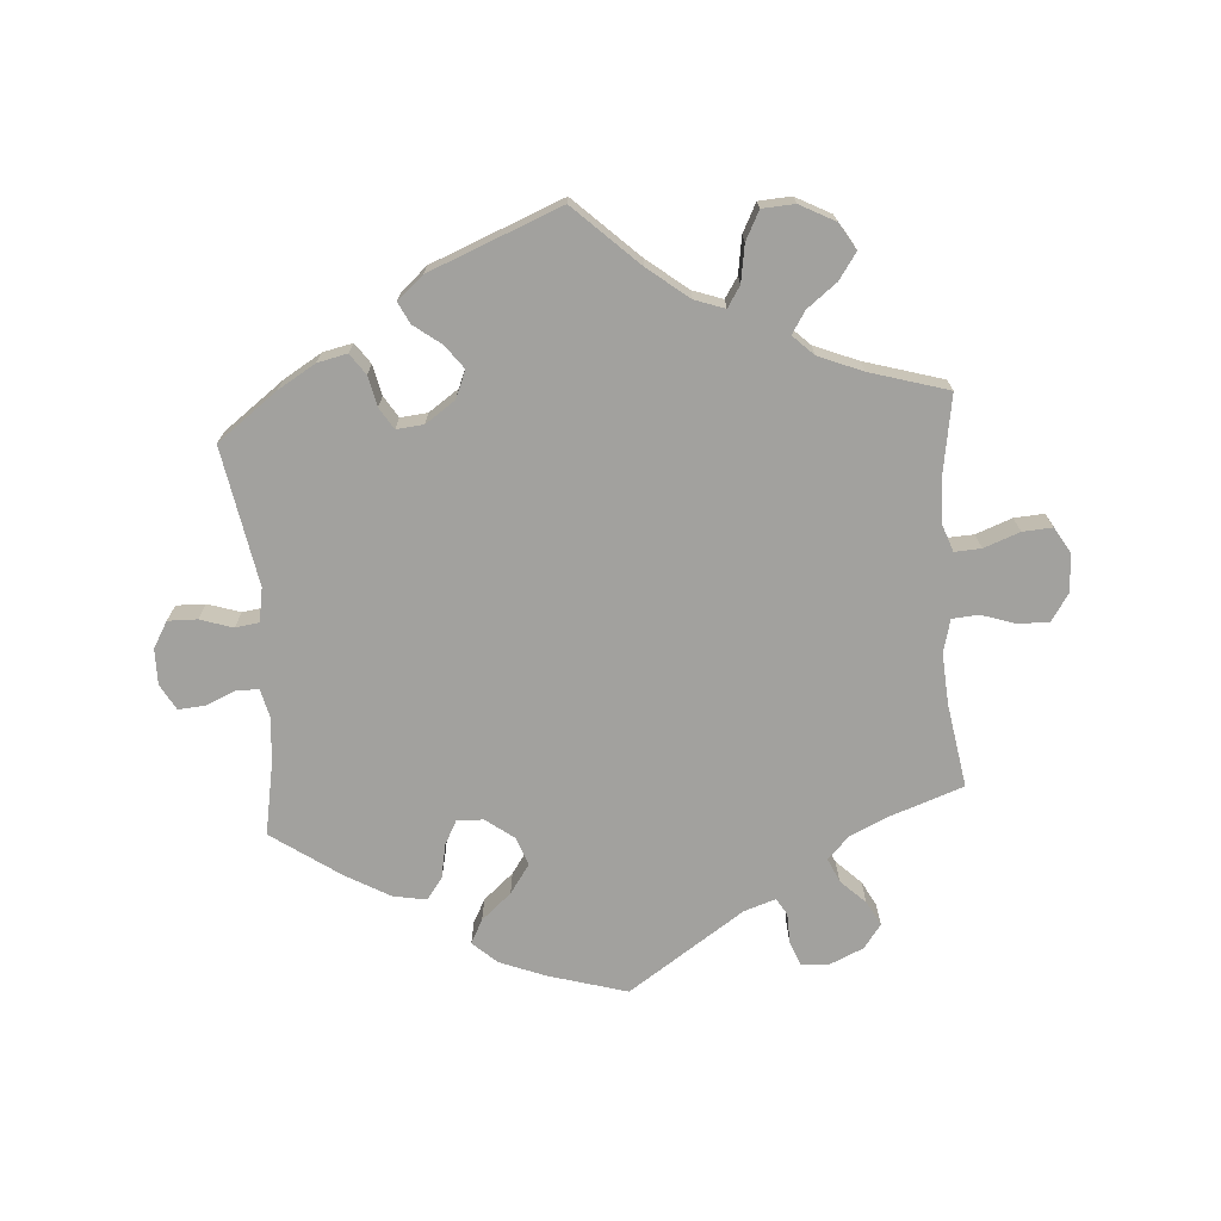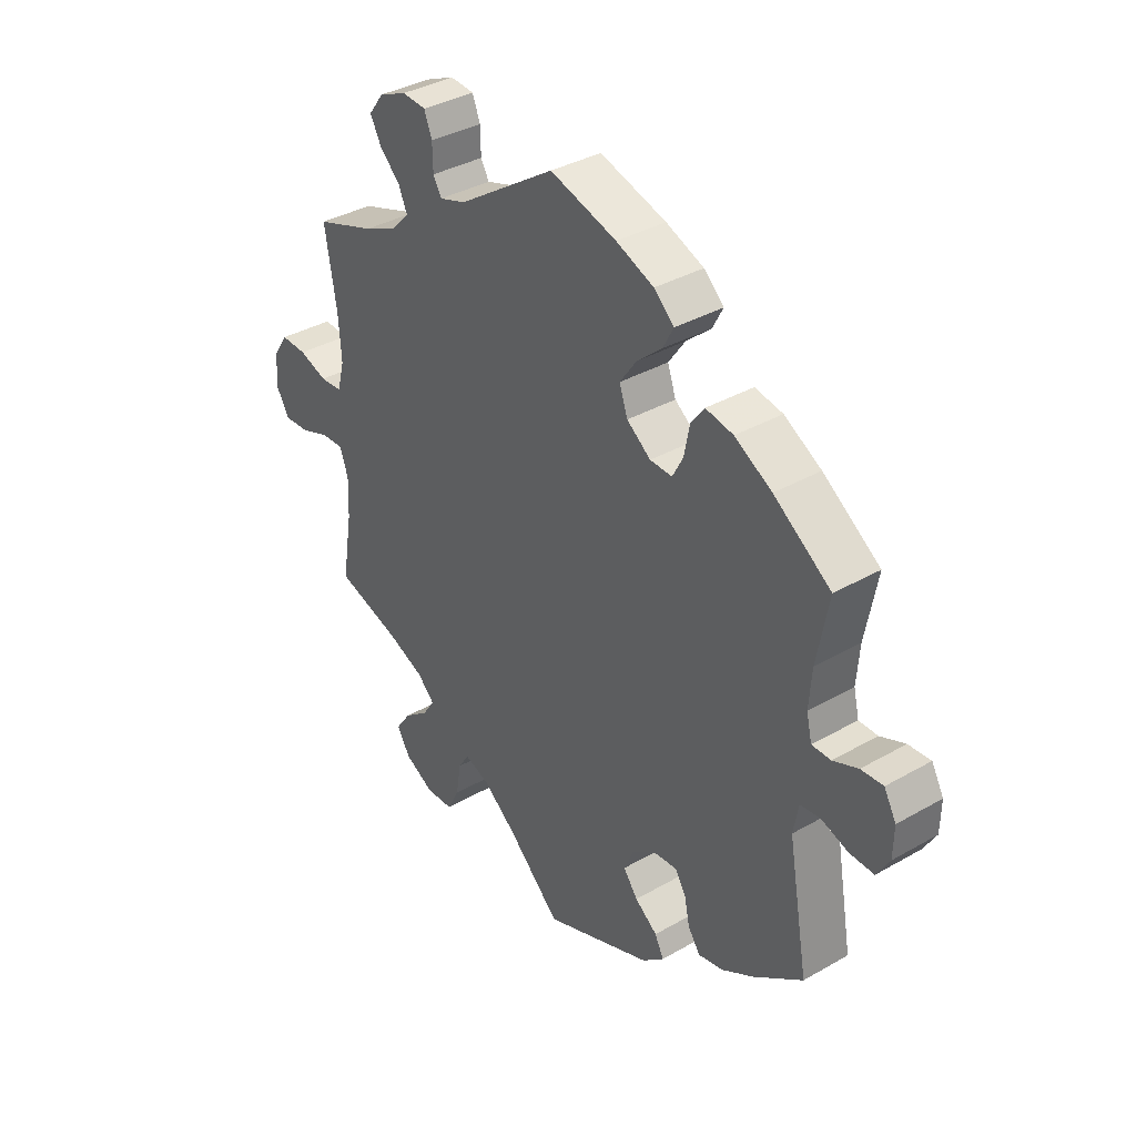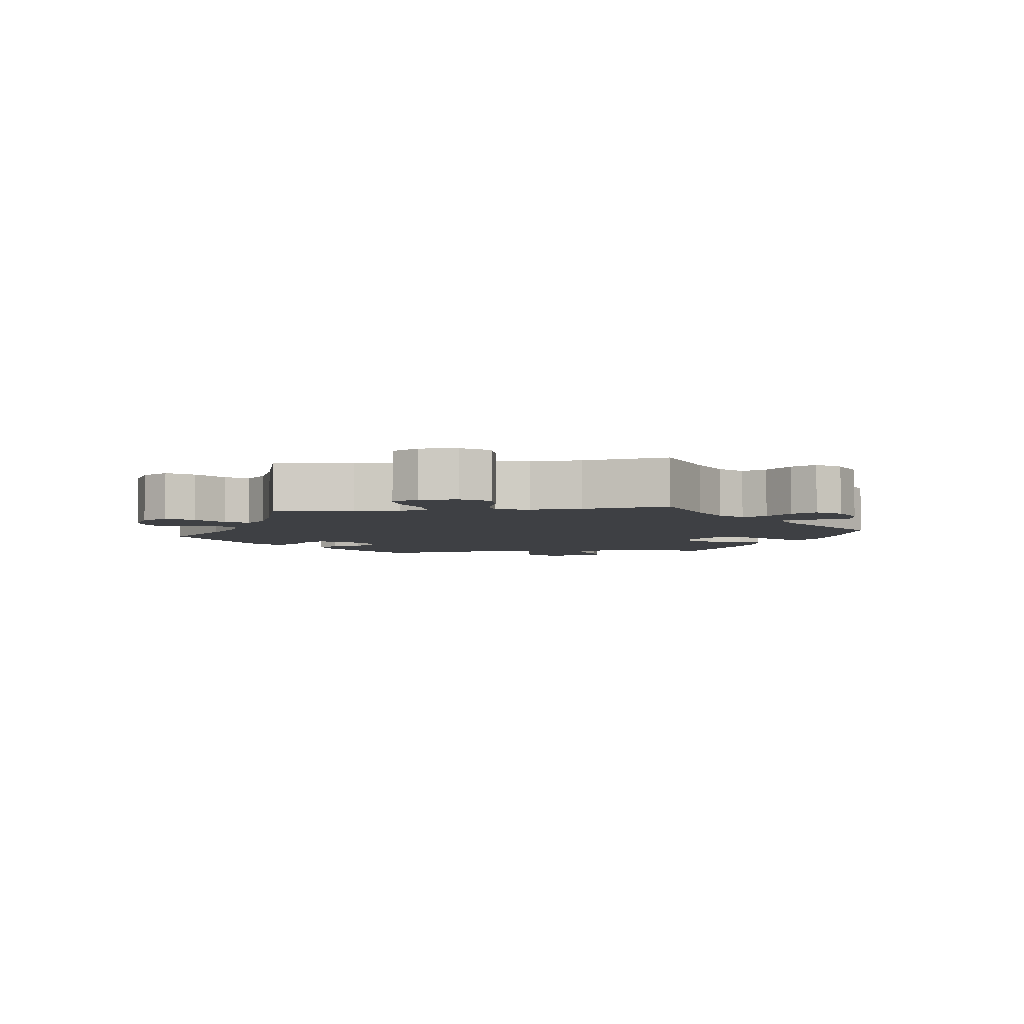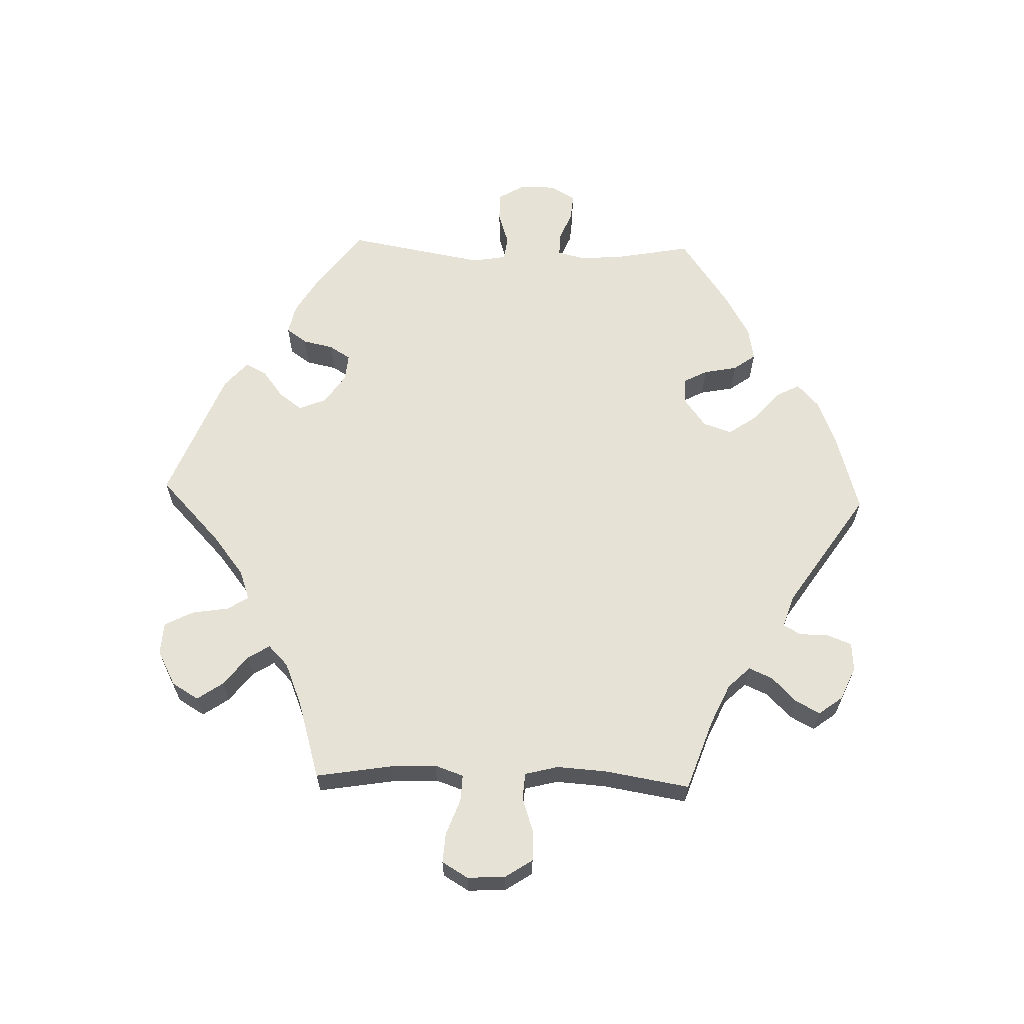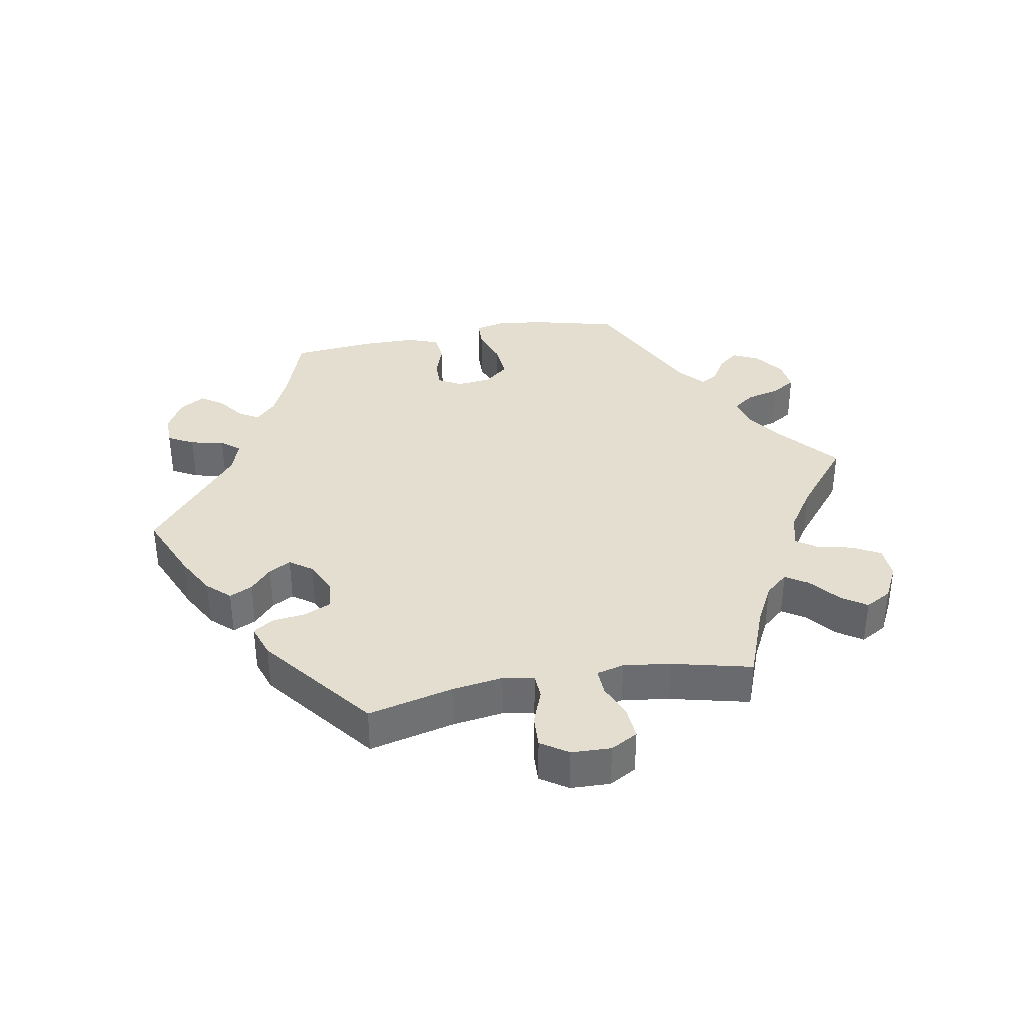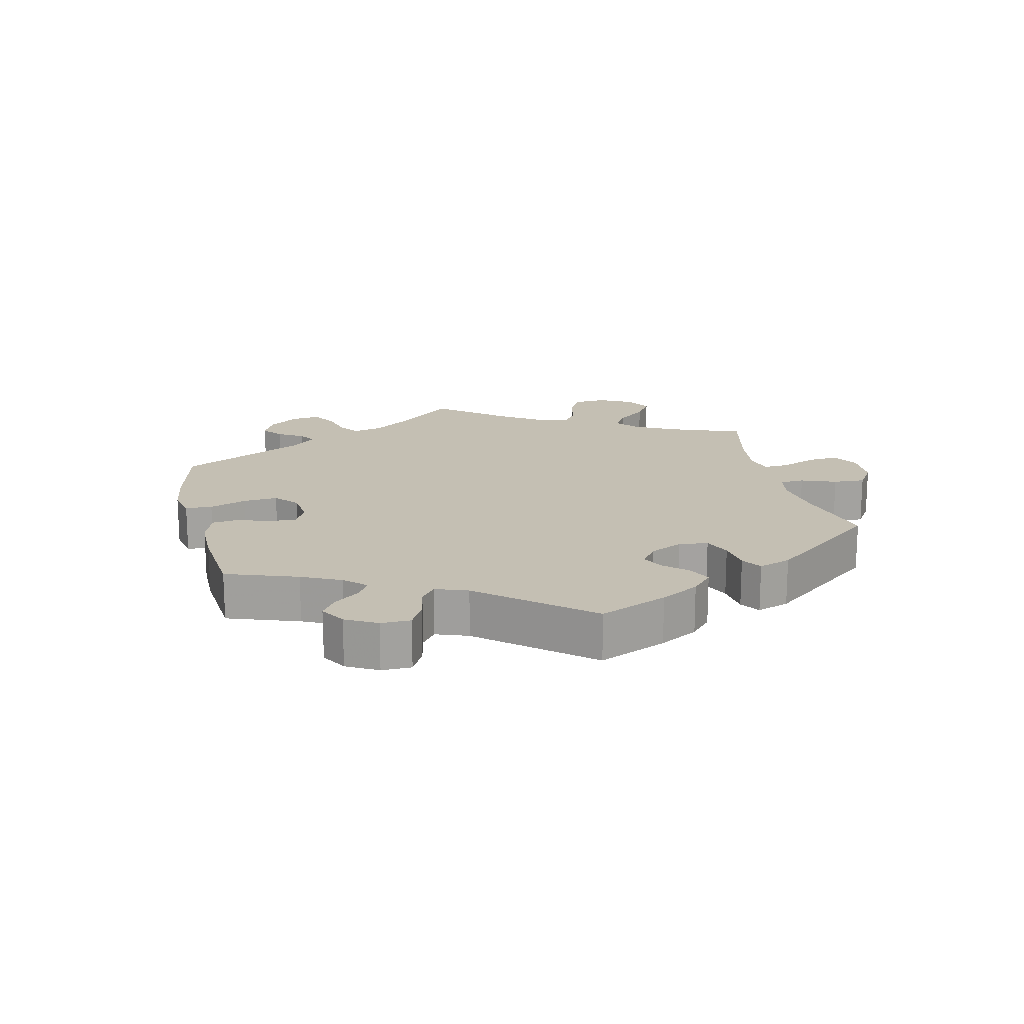
<metadata>
{"format":"obj","ext":"obj","renderer":"f3d","projection":"perspective","resolution":1024,"background":"white","views":[{"elev":-72.0,"azim":-175.8,"up":"+Y"},{"elev":36.6,"azim":53.3,"up":"+Z"},{"elev":-4.7,"azim":-82.7,"up":"+Y"},{"elev":63.2,"azim":-88.2,"up":"+Y"},{"elev":36.5,"azim":-160.3,"up":"+Y"},{"elev":17.7,"azim":106.8,"up":"+Y"}]}
</metadata>
<code>
v 0.48 0.07 0.177
v 0.475 0.07 0.111
v 0.485 0.07 0.069
v 0.519 0.07 0.069
v 0.564 0.07 0.088
v 0.604 0.07 0.091
v 0.626 0.07 0.052
v 0.625 0.07 -0.002
v 0.602 0.07 -0.041
v 0.558 0.07 -0.04
v 0.509 0.07 -0.024
v 0.473 0.07 -0.029
v 0.464 0.07 -0.08
v 0.501 0.07 -0.288
v 0.411 0.07 -0.355
v 0.354 0.07 -0.389
v 0.309 0.07 -0.399
v 0.287 0.07 -0.368
v 0.277 0.07 -0.322
v 0.257 0.07 -0.29
v 0.216 0.07 -0.294
v 0.171 0.07 -0.325
v 0.154 0.07 -0.366
v 0.18 0.07 -0.401
v 0.221 0.07 -0.432
v 0.237 0.07 -0.464
v 0.198 0.07 -0.498
v 0 0.07 -0.577
v -0.096 0.07 -0.486
v -0.157 0.07 -0.438
v -0.202 0.07 -0.422
v -0.222 0.07 -0.453
v -0.231 0.07 -0.509
v -0.253 0.07 -0.552
v -0.302 0.07 -0.555
v -0.355 0.07 -0.527
v -0.379 0.07 -0.487
v -0.352 0.07 -0.448
v -0.307 0.07 -0.413
v -0.286 0.07 -0.38
v -0.317 0.07 -0.35
v -0.383 0.07 -0.323
v -0.501 0.07 -0.288
v -0.482 0.07 -0.172
v -0.479 0.07 -0.104
v -0.494 0.07 -0.061
v -0.534 0.07 -0.063
v -0.588 0.07 -0.083
v -0.633 0.07 -0.086
v -0.656 0.07 -0.047
v -0.653 0.07 0.01
v -0.626 0.07 0.051
v -0.579 0.07 0.05
v -0.528 0.07 0.033
v -0.488 0.07 0.036
v -0.475 0.07 0.086
v -0.48 0.07 0.162
v -0.501 0.07 0.289
v -0.393 0.07 0.327
v -0.332 0.07 0.355
v -0.3 0.07 0.388
v -0.316 0.07 0.424
v -0.353 0.07 0.46
v -0.373 0.07 0.497
v -0.346 0.07 0.533
v -0.296 0.07 0.555
v -0.253 0.07 0.552
v -0.239 0.07 0.516
v -0.238 0.07 0.471
v -0.223 0.07 0.445
v -0.175 0.07 0.461
v 0 0.07 0.578
v 0.12 0.07 0.543
v 0.188 0.07 0.516
v 0.224 0.07 0.483
v 0.205 0.07 0.447
v 0.16 0.07 0.408
v 0.13 0.07 0.365
v 0.145 0.07 0.322
v 0.188 0.07 0.29
v 0.228 0.07 0.289
v 0.247 0.07 0.325
v 0.257 0.07 0.376
v 0.281 0.07 0.409
v 0.331 0.07 0.4
v 0.398 0.07 0.362
v 0.501 0.07 0.29
v 0.48 0 0.177
v 0.475 0 0.111
v 0.485 0 0.069
v 0.519 0 0.069
v 0.564 0 0.088
v 0.604 0 0.091
v 0.626 0 0.052
v 0.625 0 -0.002
v 0.602 0 -0.041
v 0.558 0 -0.04
v 0.509 0 -0.024
v 0.473 0 -0.029
v 0.464 0 -0.08
v 0.501 0 -0.288
v 0.411 0 -0.355
v 0.354 0 -0.389
v 0.309 0 -0.399
v 0.287 0 -0.368
v 0.277 0 -0.322
v 0.257 0 -0.29
v 0.216 0 -0.294
v 0.171 0 -0.325
v 0.154 0 -0.366
v 0.18 0 -0.401
v 0.221 0 -0.432
v 0.237 0 -0.464
v 0.198 0 -0.498
v 0 0 -0.577
v -0.096 0 -0.486
v -0.157 0 -0.438
v -0.202 0 -0.422
v -0.222 0 -0.453
v -0.231 0 -0.509
v -0.253 0 -0.552
v -0.302 0 -0.555
v -0.355 0 -0.527
v -0.379 0 -0.487
v -0.352 0 -0.448
v -0.307 0 -0.413
v -0.286 0 -0.38
v -0.317 0 -0.35
v -0.383 0 -0.323
v -0.501 0 -0.288
v -0.482 0 -0.172
v -0.479 0 -0.104
v -0.494 0 -0.061
v -0.534 0 -0.063
v -0.588 0 -0.083
v -0.633 0 -0.086
v -0.656 0 -0.047
v -0.653 0 0.01
v -0.626 0 0.051
v -0.579 0 0.05
v -0.528 0 0.033
v -0.488 0 0.036
v -0.475 0 0.086
v -0.48 0 0.162
v -0.501 0 0.289
v -0.393 0 0.327
v -0.332 0 0.355
v -0.3 0 0.388
v -0.316 0 0.424
v -0.353 0 0.46
v -0.373 0 0.497
v -0.346 0 0.533
v -0.296 0 0.555
v -0.253 0 0.552
v -0.239 0 0.516
v -0.238 0 0.471
v -0.223 0 0.445
v -0.175 0 0.461
v 0 0 0.578
v 0.12 0 0.543
v 0.188 0 0.516
v 0.224 0 0.483
v 0.205 0 0.447
v 0.16 0 0.408
v 0.13 0 0.365
v 0.145 0 0.322
v 0.188 0 0.29
v 0.228 0 0.289
v 0.247 0 0.325
v 0.257 0 0.376
v 0.281 0 0.409
v 0.331 0 0.4
v 0.398 0 0.362
v 0.501 0 0.29
f 86 87 1
f 85 86 1 2
f 82 83 84 85
f 81 82 85 2
f 80 81 2 3
f 74 75 76 77
f 74 77 78
f 71 72 73 74
f 70 71 74 78
f 66 67 68 69
f 66 69 70
f 65 66 70
f 62 63 64 65
f 61 62 65 70
f 60 61 70 78
f 57 58 59
f 56 57 59 60
f 55 56 60 78
f 51 52 53 54
f 51 54 55
f 50 51 55
f 47 48 49 50
f 46 47 50 55
f 45 46 55 78
f 42 43 44
f 41 42 44 45
f 40 41 45 78
f 36 37 38 39
f 36 39 40
f 32 33 34 35
f 31 32 35 36
f 26 27 28 29
f 24 25 26 29
f 23 24 29 30
f 22 23 30 31
f 16 17 18 19
f 16 19 20
f 13 14 15 16
f 12 13 16 20
f 8 9 10 11
f 8 11 12
f 7 8 12
f 4 5 6 7
f 3 4 7 12
f 80 3 12 20
f 36 40 78 79
f 31 36 79 80
f 21 22 31 80
f 20 21 80
f 88 174 173
f 89 88 173 172
f 172 171 170 169
f 89 172 169 168
f 90 89 168 167
f 164 163 162 161
f 165 164 161
f 161 160 159 158
f 165 161 158 157
f 156 155 154 153
f 157 156 153
f 157 153 152
f 152 151 150 149
f 157 152 149 148
f 165 157 148 147
f 146 145 144
f 147 146 144 143
f 165 147 143 142
f 141 140 139 138
f 142 141 138
f 142 138 137
f 137 136 135 134
f 142 137 134 133
f 165 142 133 132
f 131 130 129
f 132 131 129 128
f 165 132 128 127
f 126 125 124 123
f 127 126 123
f 122 121 120 119
f 123 122 119 118
f 116 115 114 113
f 116 113 112 111
f 117 116 111 110
f 118 117 110 109
f 106 105 104 103
f 107 106 103
f 103 102 101 100
f 107 103 100 99
f 98 97 96 95
f 99 98 95
f 99 95 94
f 94 93 92 91
f 99 94 91 90
f 107 99 90 167
f 166 165 127 123
f 167 166 123 118
f 167 118 109 108
f 167 108 107
f 1 88 89 2
f 2 89 90 3
f 3 90 91 4
f 4 91 92 5
f 5 92 93 6
f 6 93 94 7
f 7 94 95 8
f 8 95 96 9
f 9 96 97 10
f 10 97 98 11
f 11 98 99 12
f 12 99 100 13
f 13 100 101 14
f 14 101 102 15
f 15 102 103 16
f 16 103 104 17
f 17 104 105 18
f 18 105 106 19
f 19 106 107 20
f 20 107 108 21
f 21 108 109 22
f 22 109 110 23
f 23 110 111 24
f 24 111 112 25
f 25 112 113 26
f 26 113 114 27
f 27 114 115 28
f 28 115 116 29
f 29 116 117 30
f 30 117 118 31
f 31 118 119 32
f 32 119 120 33
f 33 120 121 34
f 34 121 122 35
f 35 122 123 36
f 36 123 124 37
f 37 124 125 38
f 38 125 126 39
f 39 126 127 40
f 40 127 128 41
f 41 128 129 42
f 42 129 130 43
f 43 130 131 44
f 44 131 132 45
f 45 132 133 46
f 46 133 134 47
f 47 134 135 48
f 48 135 136 49
f 49 136 137 50
f 50 137 138 51
f 51 138 139 52
f 52 139 140 53
f 53 140 141 54
f 54 141 142 55
f 55 142 143 56
f 56 143 144 57
f 57 144 145 58
f 58 145 146 59
f 59 146 147 60
f 60 147 148 61
f 61 148 149 62
f 62 149 150 63
f 63 150 151 64
f 64 151 152 65
f 65 152 153 66
f 66 153 154 67
f 67 154 155 68
f 68 155 156 69
f 69 156 157 70
f 70 157 158 71
f 71 158 159 72
f 72 159 160 73
f 73 160 161 74
f 74 161 162 75
f 75 162 163 76
f 76 163 164 77
f 77 164 165 78
f 78 165 166 79
f 79 166 167 80
f 80 167 168 81
f 81 168 169 82
f 82 169 170 83
f 83 170 171 84
f 84 171 172 85
f 85 172 173 86
f 86 173 174 87
f 87 174 88 1

</code>
